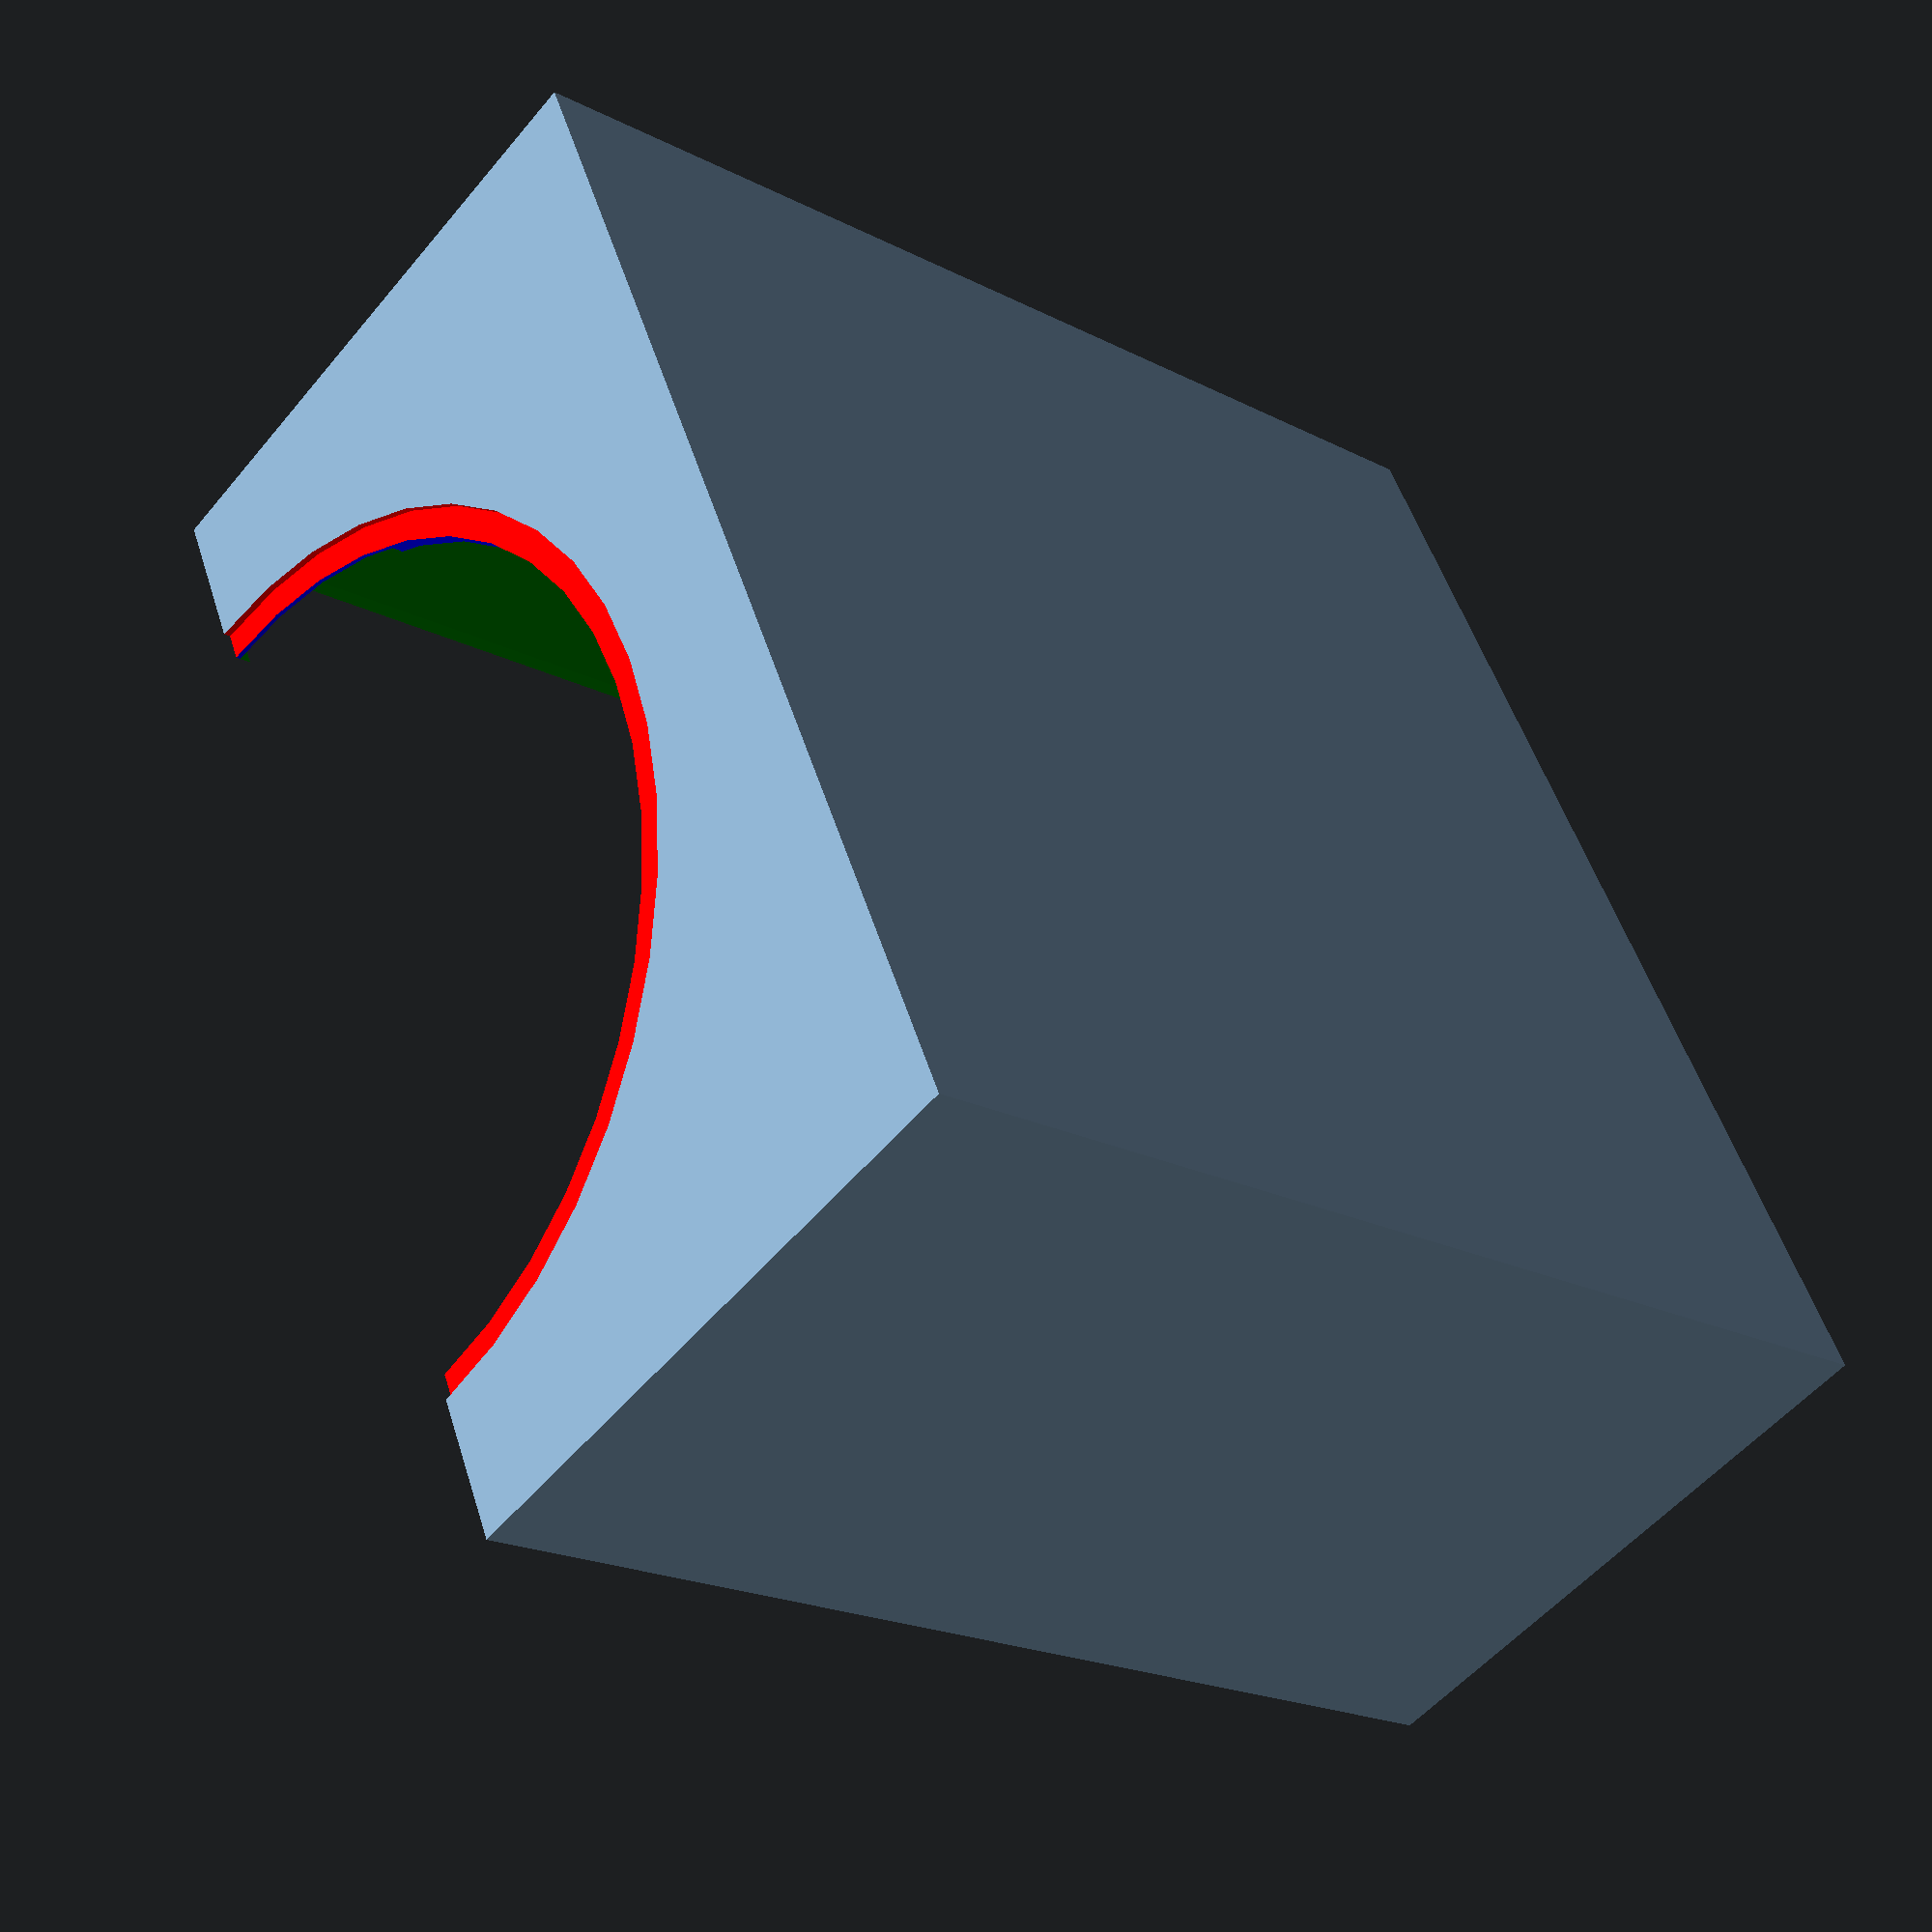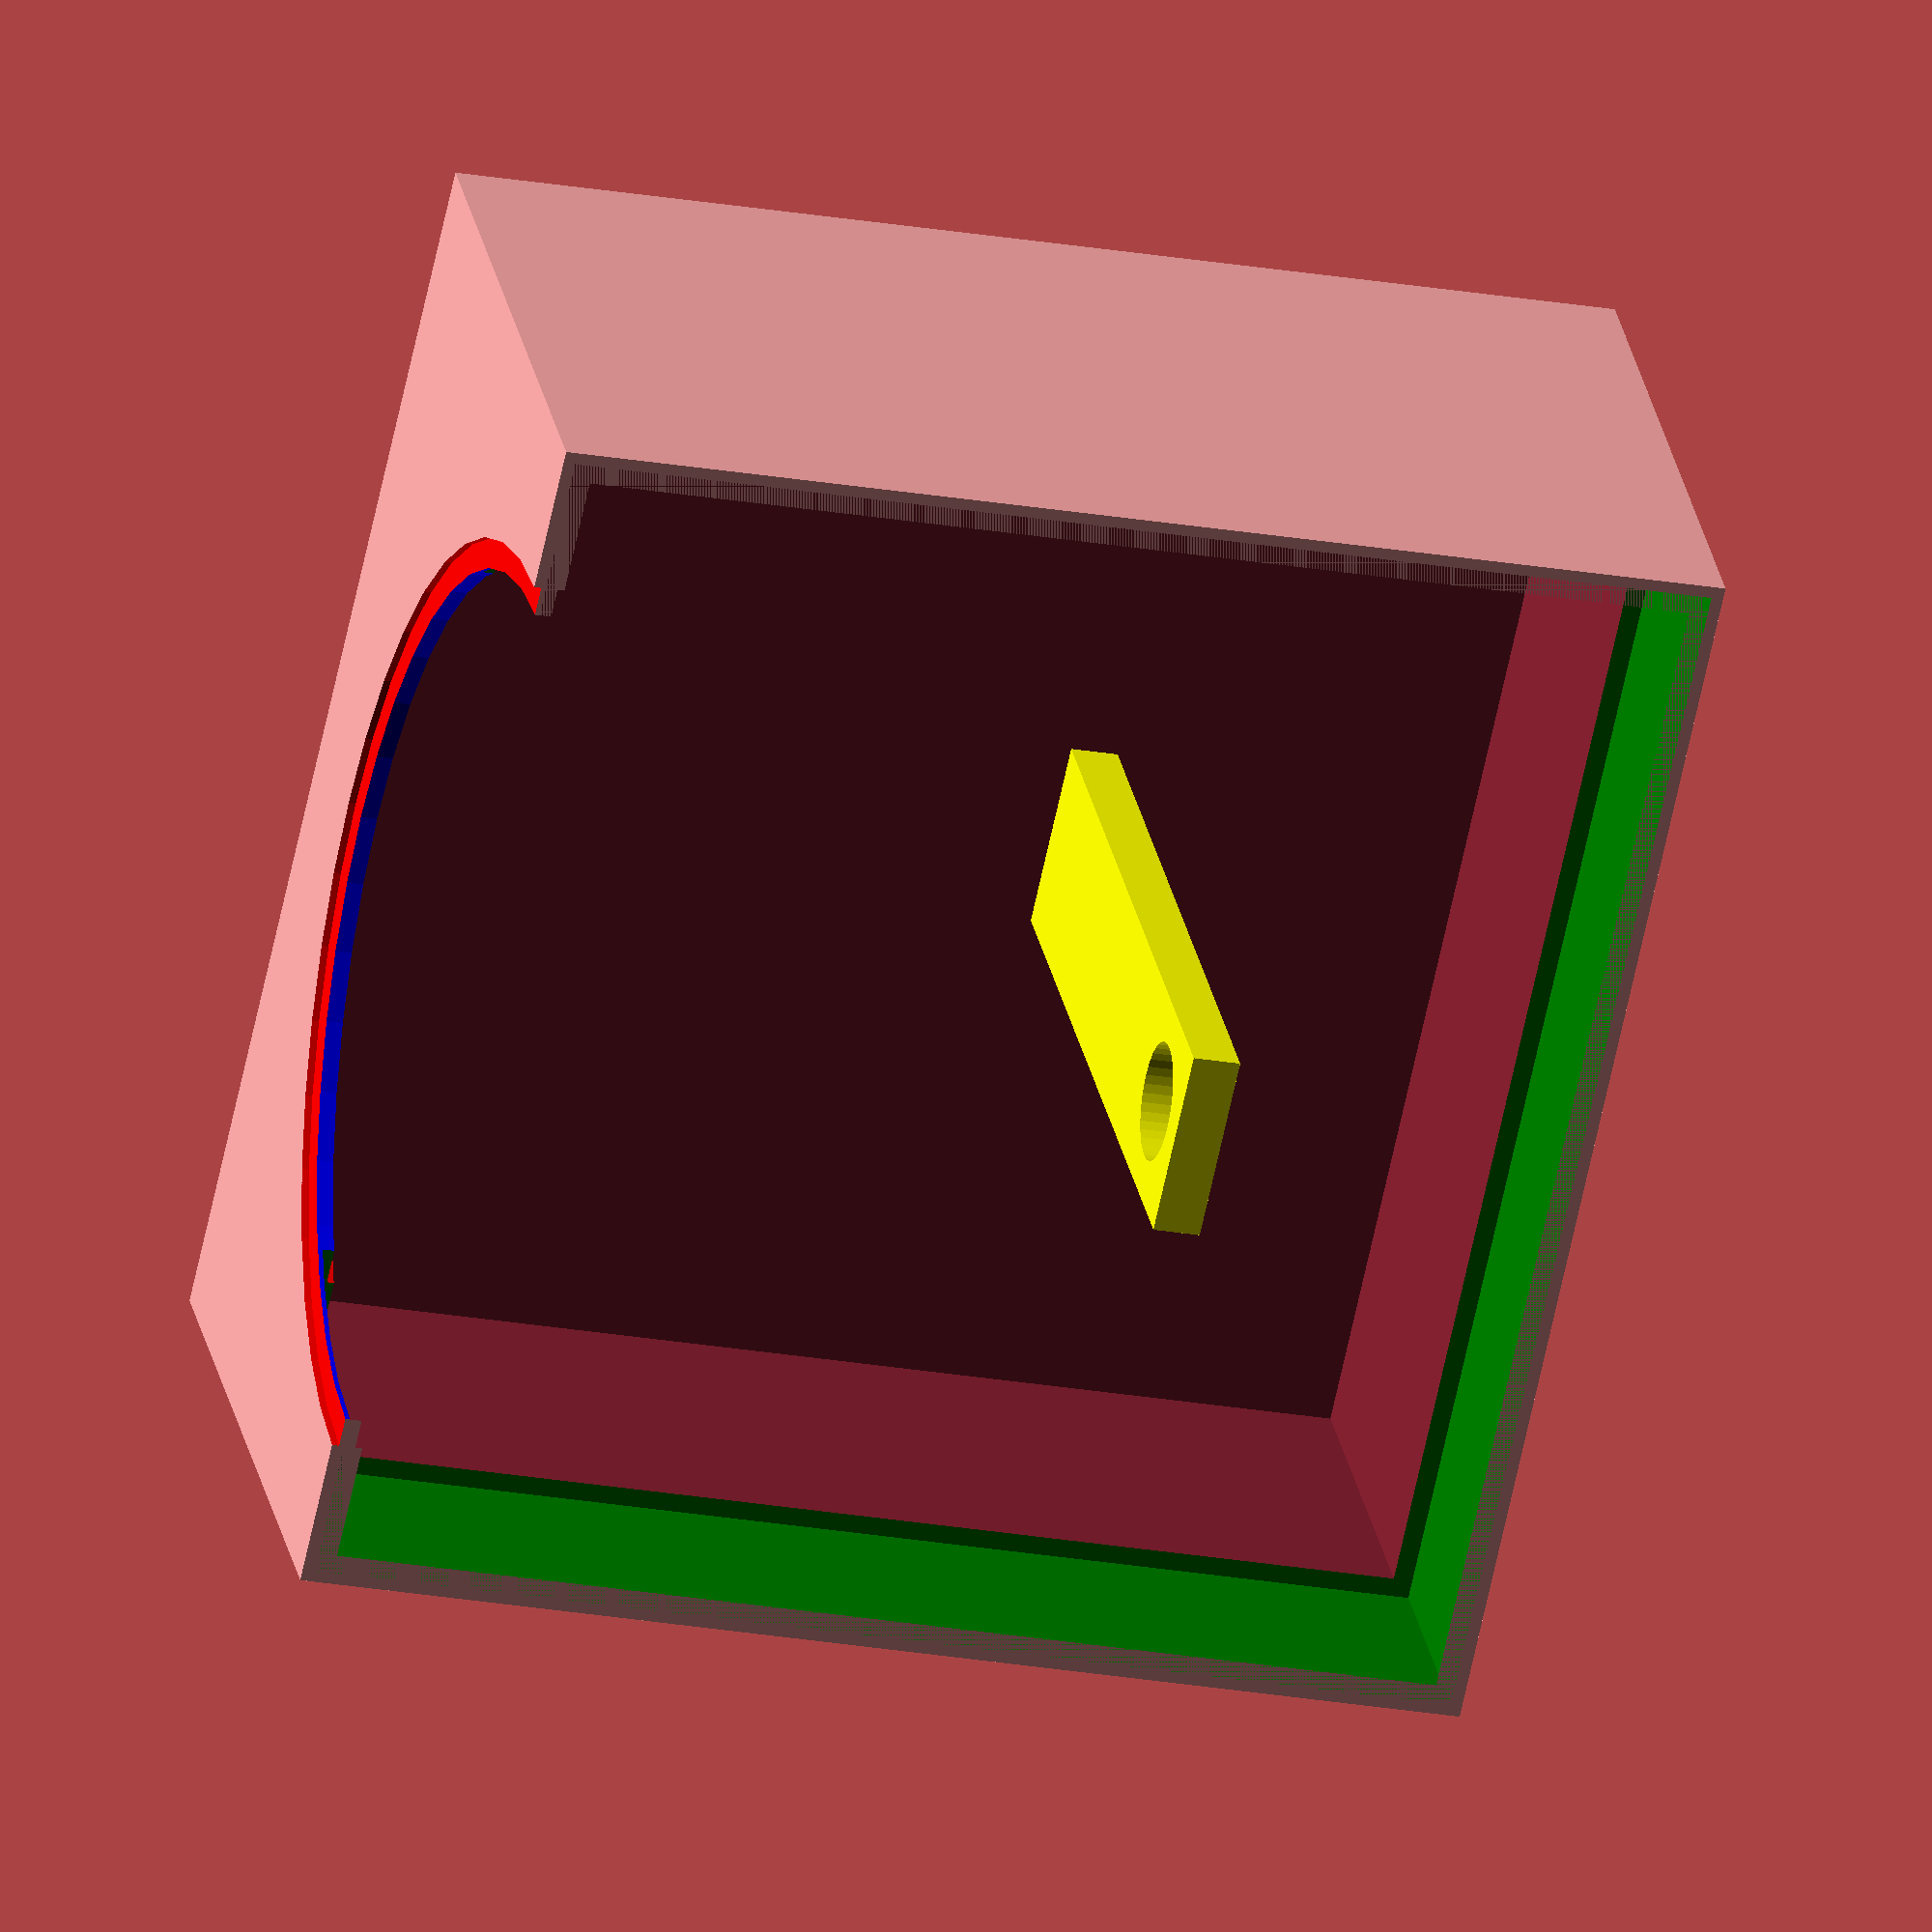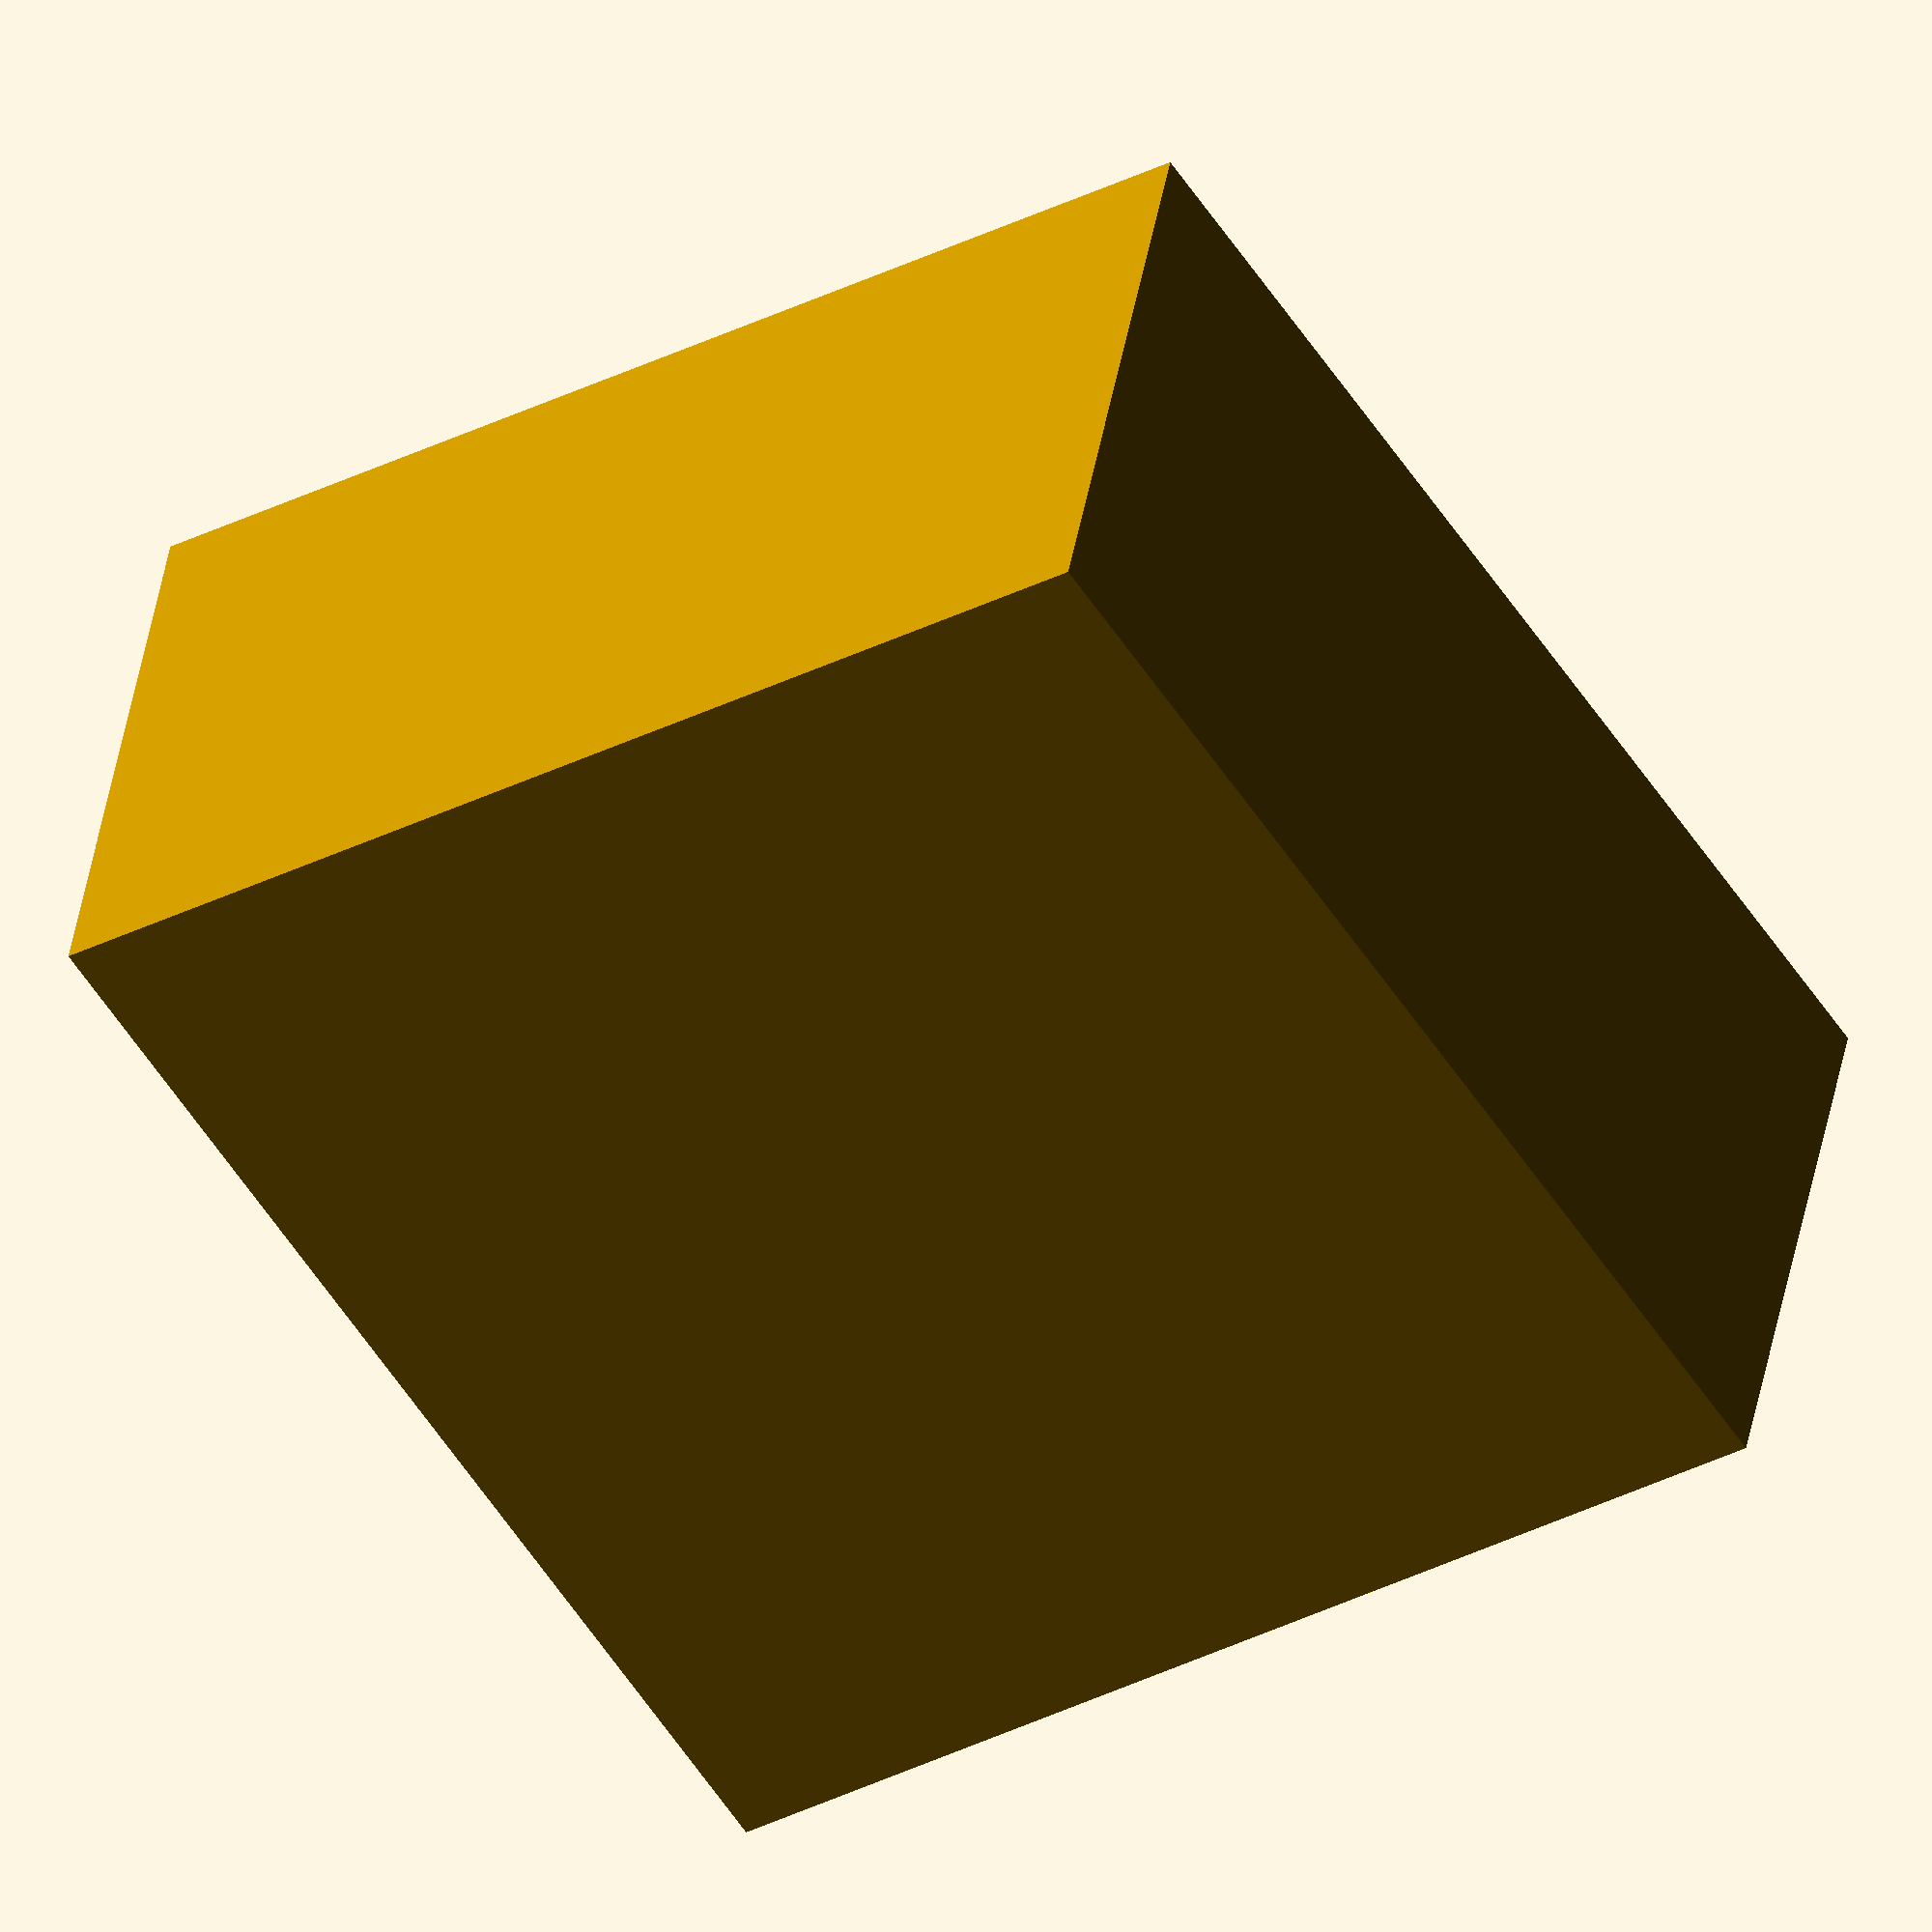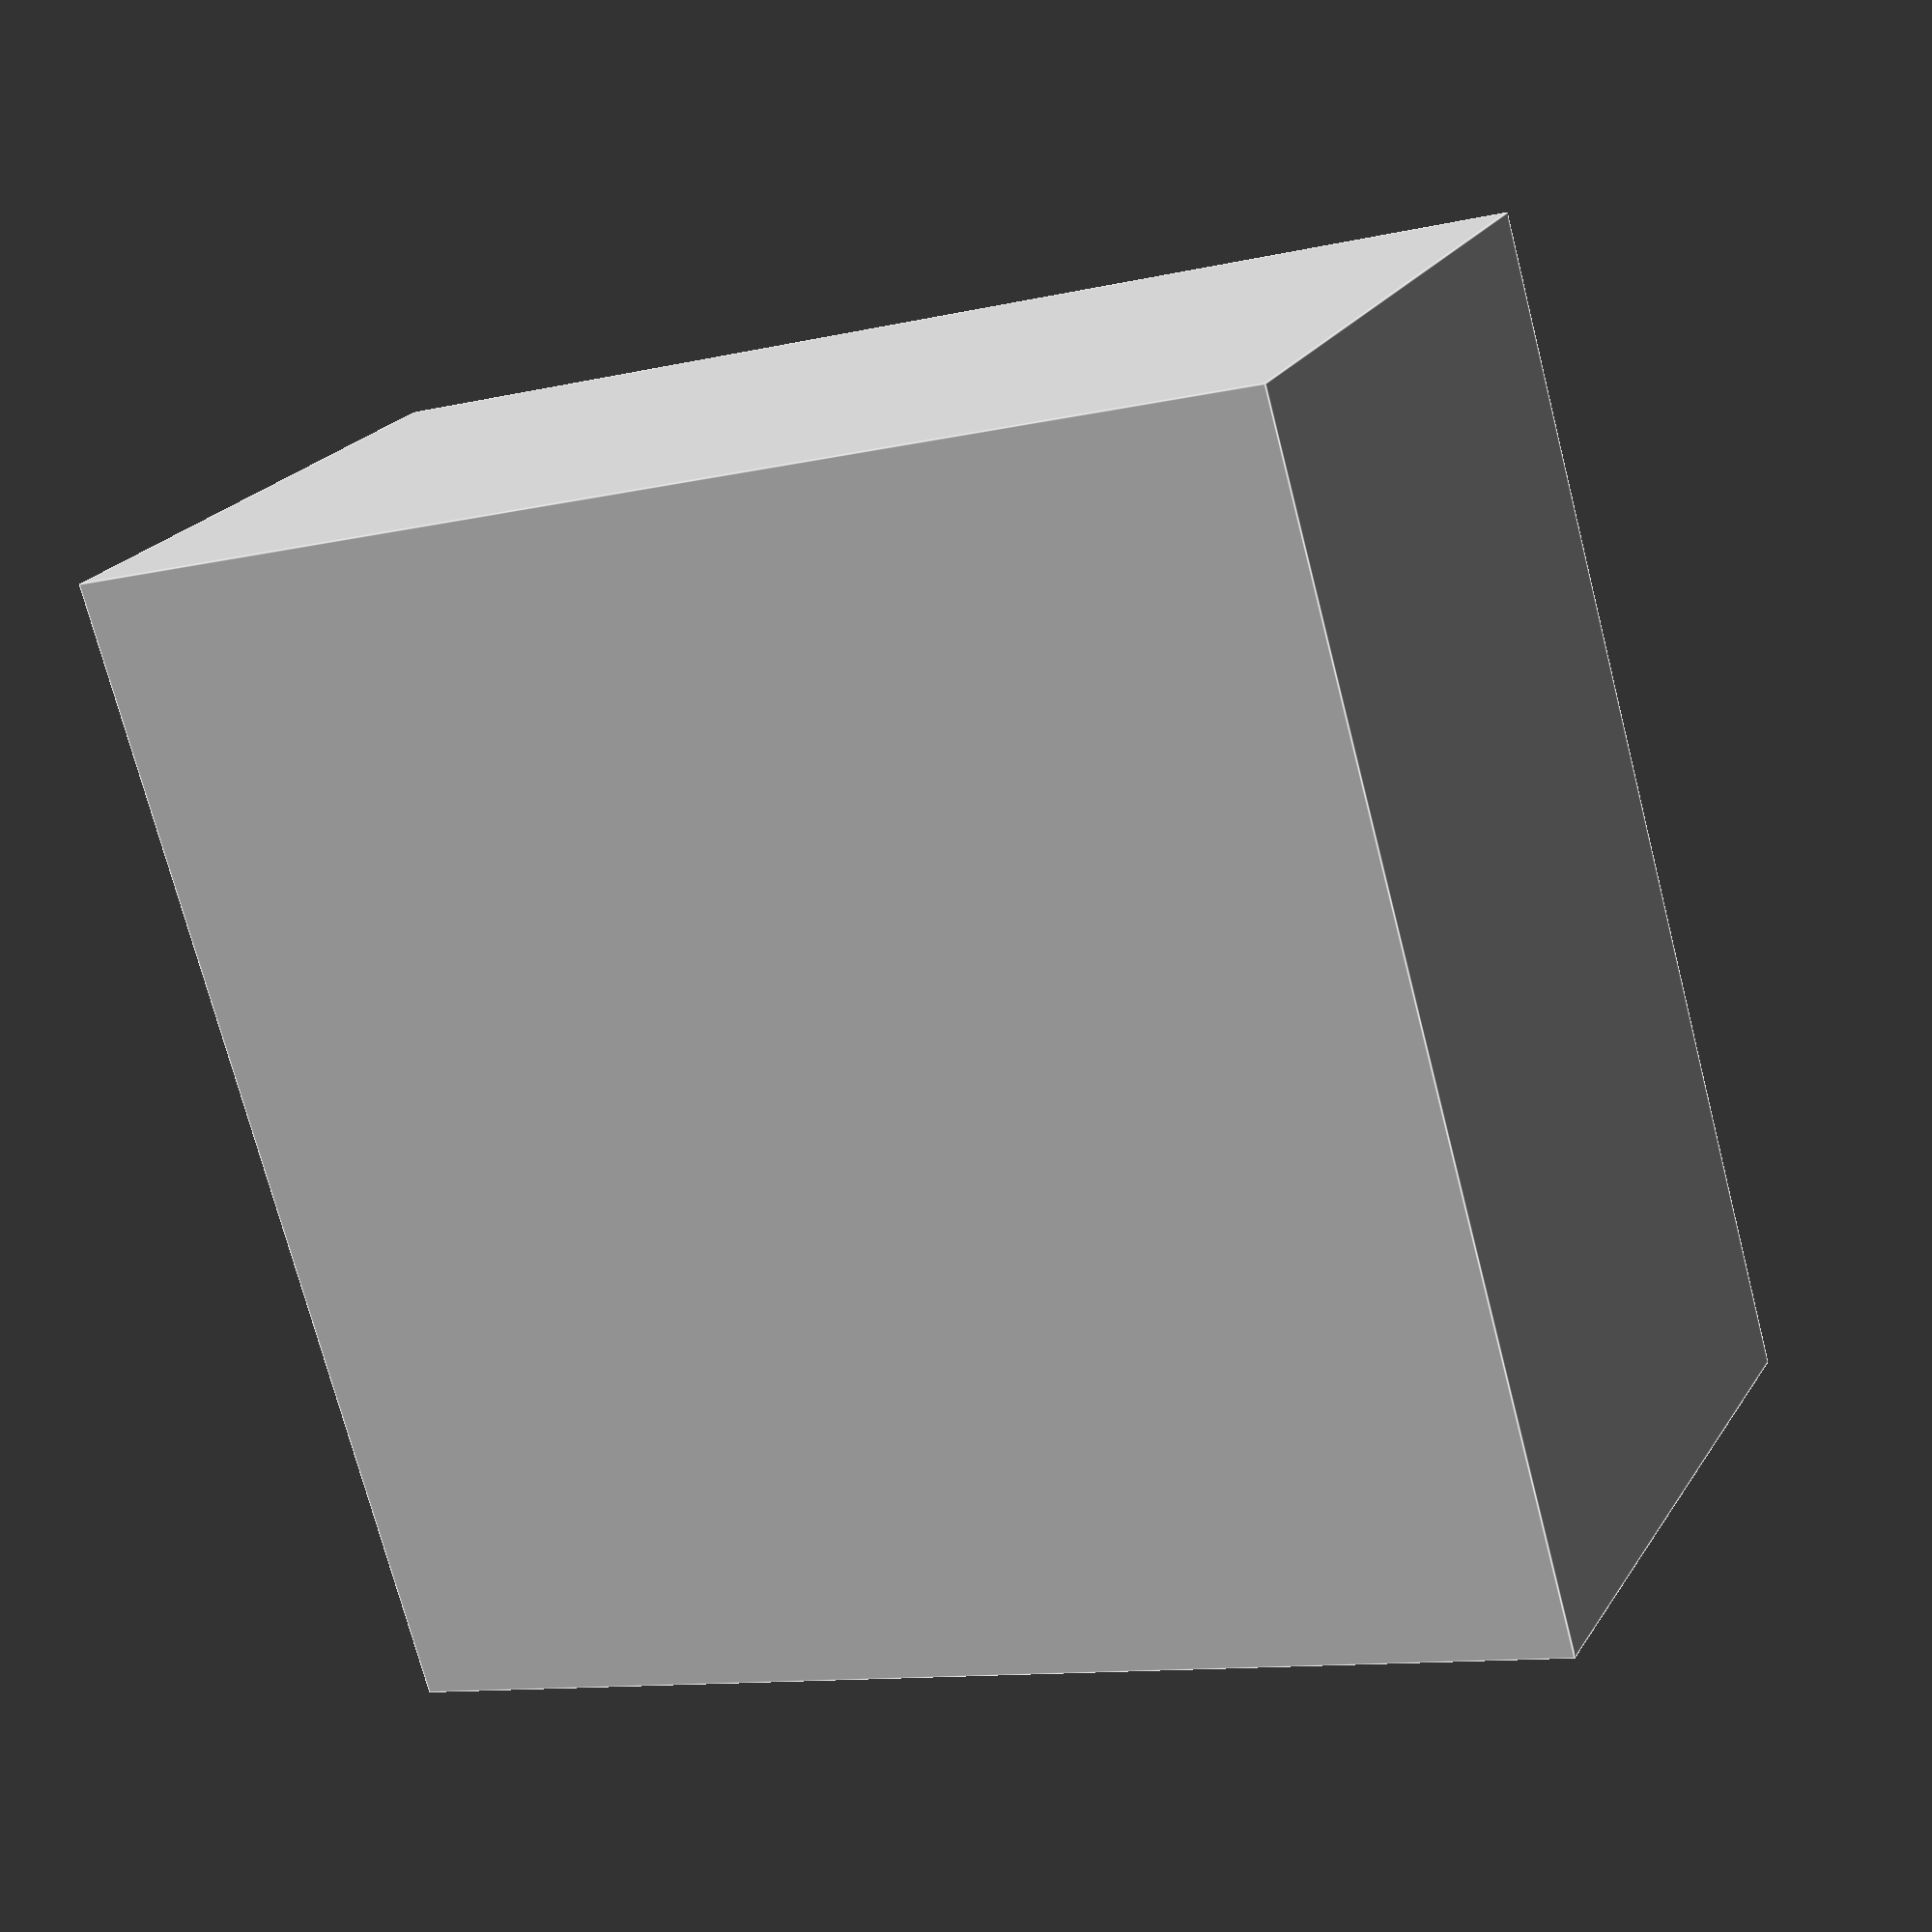
<openscad>
magnifier_d = [50,40];
magnifier_f = 30;
magnifier_ring = 0.6;

photodiode_d = 5;

connector_width = 10;

fatness = 1.2;
inset = .2;

round_prec = 40;

// holder = [magnifier_size.x + 10, magnifier_size.y + 2*fatness, 20];

box = [50, magnifier_d[0] + inset + 2*fatness, magnifier_d[0] + 2*fatness];

echo("Box size ", box.x, " x ", box.y, " x ", box.z); 

// ---------------------------------------------

// magnifier holder
union() {
    difference() {
        cube([box.x, box.y, box.z/2]);
        translate([fatness + inset/2, fatness + inset/2, fatness]) {
            cube([box.x - 2*fatness - inset, box.y - 2*fatness - inset, box.z]);
        }

        union() {
            h = (fatness-magnifier_ring)/2;
            center_z = magnifier_d[0]/2 + fatness;

            translate([box.x - h, box.y/2, center_z]) rotate([0, 90]) {
                color("red") cylinder(h = 1, d = magnifier_d[1], $fn = round_prec);
            }
            translate([box.x - fatness - inset/2 - 1, box.y/2, center_z]) rotate([0, 90]) {
                color("red") cylinder(h = 1 + h, d = magnifier_d[1], $fn = round_prec);
            }

            translate([box.x - fatness, box.y/2, center_z]) rotate([0, 90]) {
                color("blue") cylinder(h = fatness, d = magnifier_d[1] - 2.5, $fn = round_prec);
            }
        }
    
        color("green") translate([fatness/2 - inset/2, fatness/2 - inset/2, box.z/2 - 10]) {
            cube([box.x - fatness + inset, box.y - fatness + inset, 10]);
        }
    }

    led_column_width = 8;

    translate([box.x - fatness - magnifier_f - 2, box.y/2 - led_column_width/2, fatness]) {
        color("yellow") 
        difference() {
            cube([2, led_column_width, magnifier_d[0]/2 + 4]);
            translate([-.1, led_column_width /2, magnifier_d[0]/2]) rotate([0, 90]) {
                color("red") cylinder(h = 2 + 0.2, d = 5, $fn = round_prec);
            }
        }
    }
}


// cover
// translate([0, -100, 0])
// union() {
//     difference() {
//         cube([box.x, box.y, box.z/2]);
//         translate([fatness + inset/2, fatness + inset/2, fatness]) {
//             cube([box.x - 2*fatness - inset, box.y - 2*fatness - inset, box.z]);
//         }

//         union() {
//             h = (fatness-magnifier_ring)/2;
//             center_z = magnifier_d[0]/2 + fatness;

//             translate([box.x - h, box.y/2, center_z]) rotate([0, 90]) {
//                 color("red") cylinder(h = 1, d = magnifier_d[1], $fn = round_prec);
//             }
//             translate([box.x - fatness - inset/2 - 1, box.y/2, center_z]) rotate([0, 90]) {
//                 color("red") cylinder(h = 1 + h, d = magnifier_d[1], $fn = round_prec);
//             }

//             translate([box.x - fatness, box.y/2, center_z]) rotate([0, 90]) {
//                 color("blue") cylinder(h = fatness, d = magnifier_d[1] - 2.5, $fn = round_prec);
//             }
//         }
//     }

//     // connection to main box
    
// }

</openscad>
<views>
elev=53.1 azim=22.2 roll=141.4 proj=p view=solid
elev=153.3 azim=12.3 roll=190.1 proj=o view=solid
elev=138.9 azim=212.8 roll=350.7 proj=o view=solid
elev=336.8 azim=106.0 roll=204.6 proj=p view=edges
</views>
